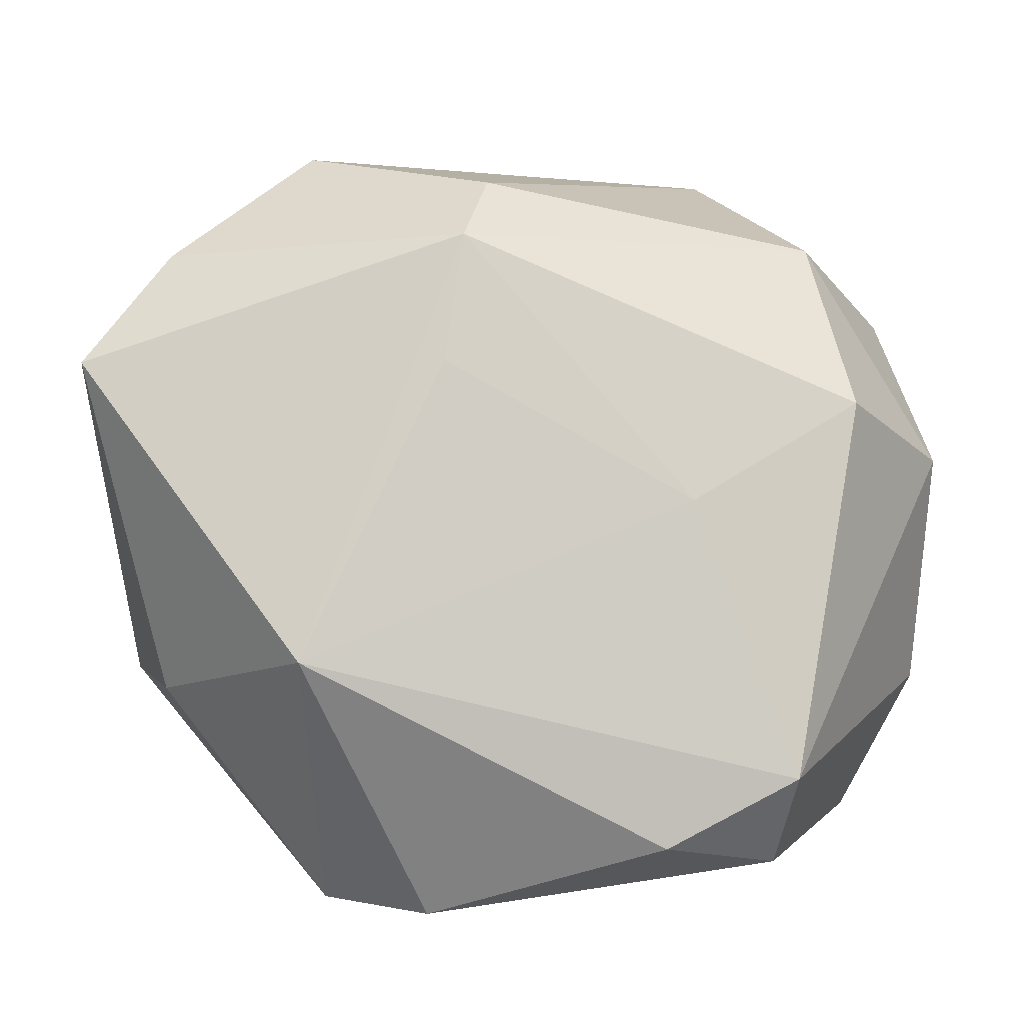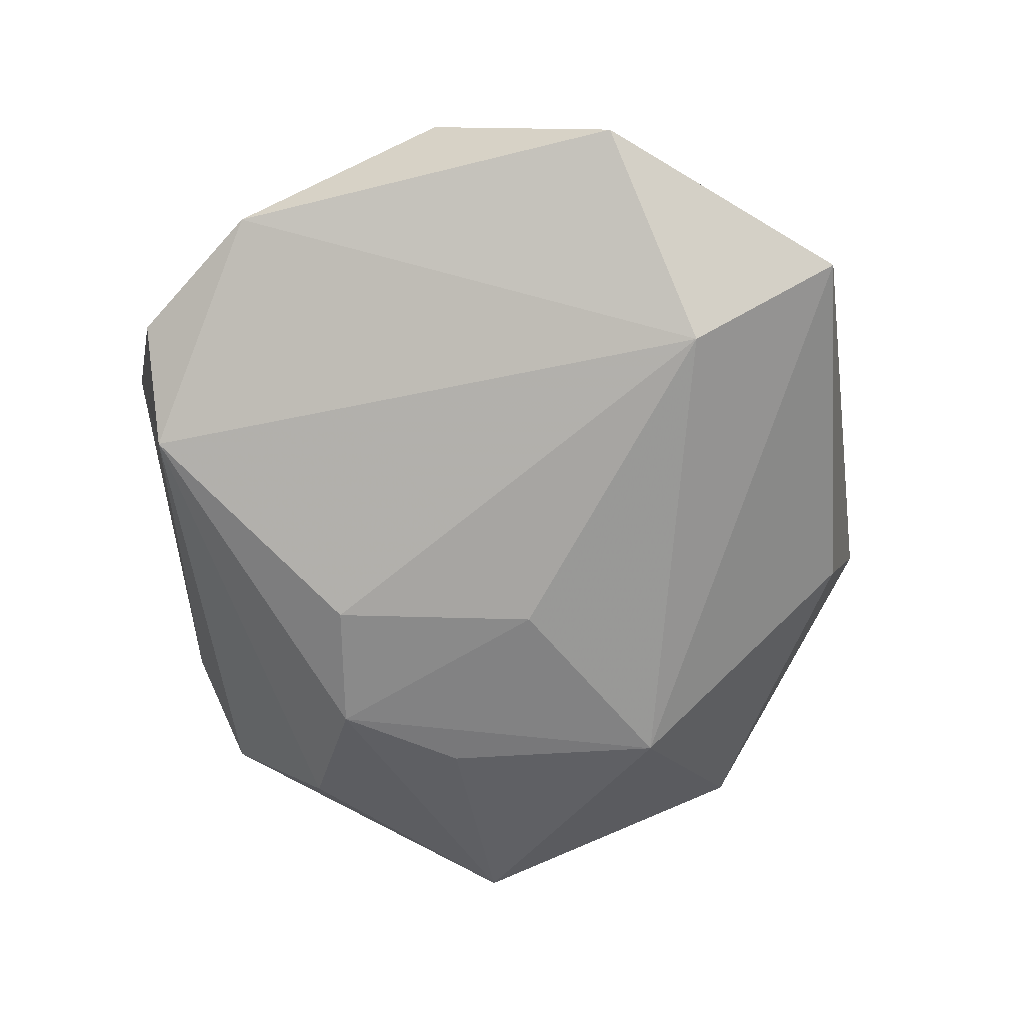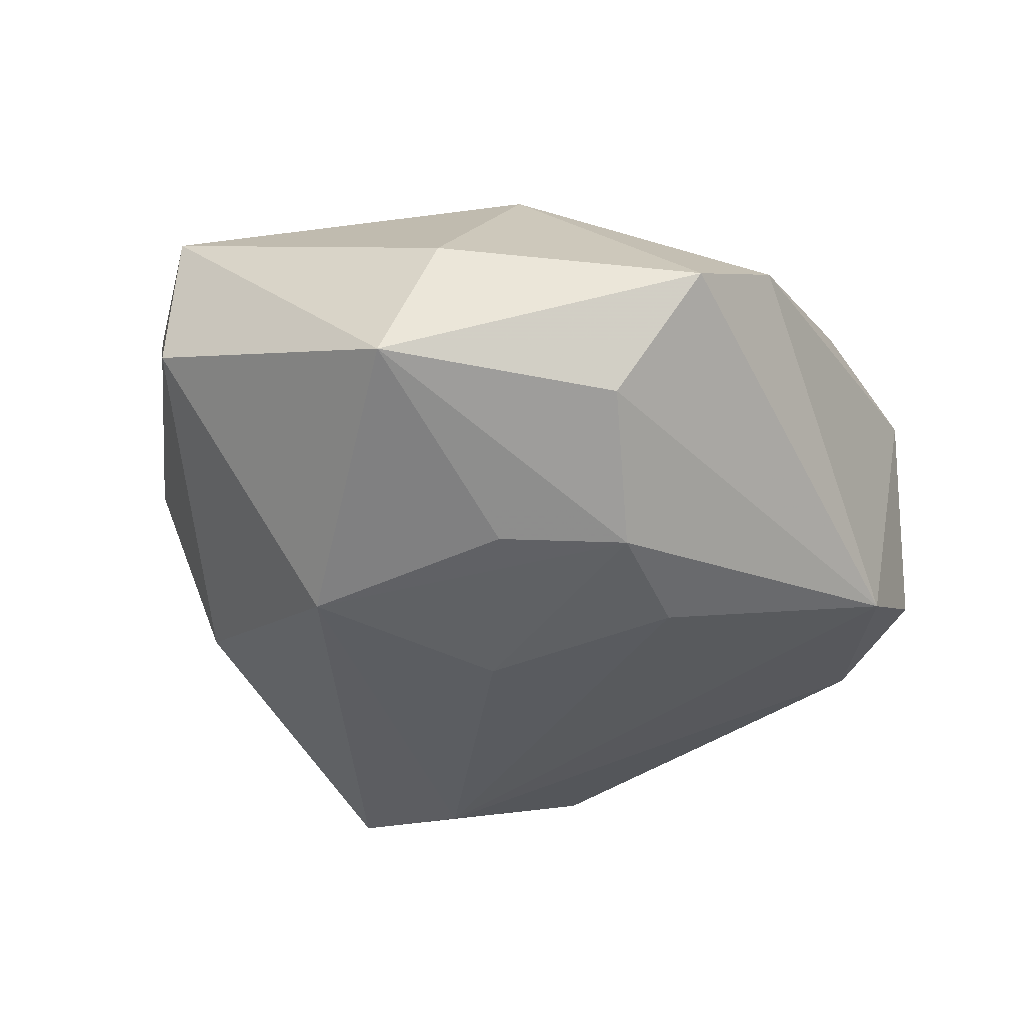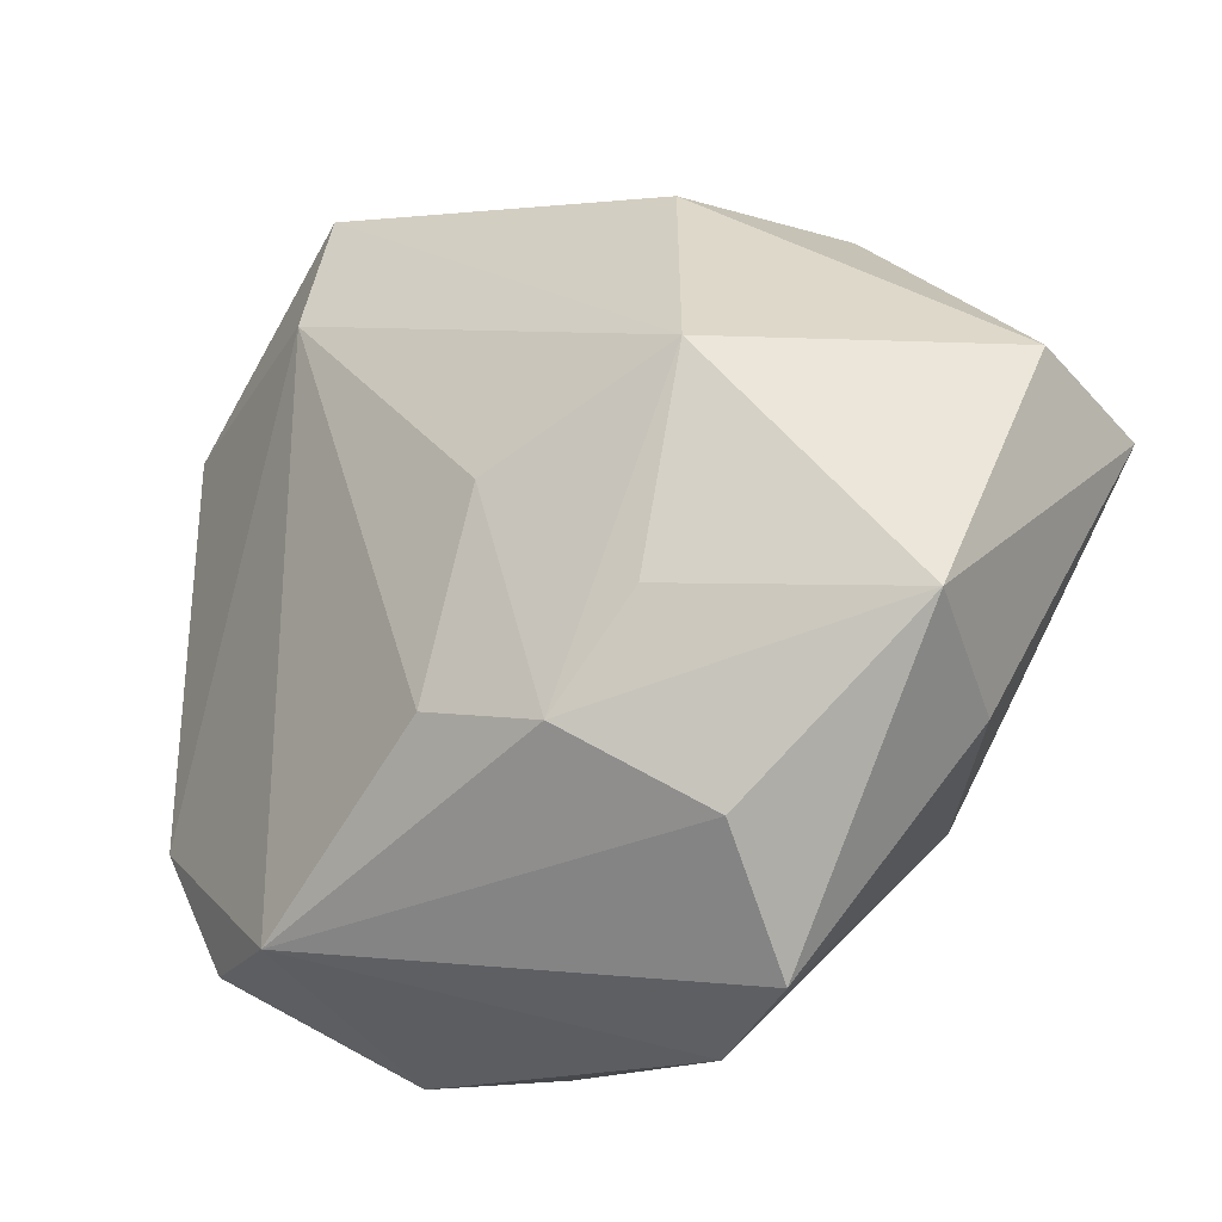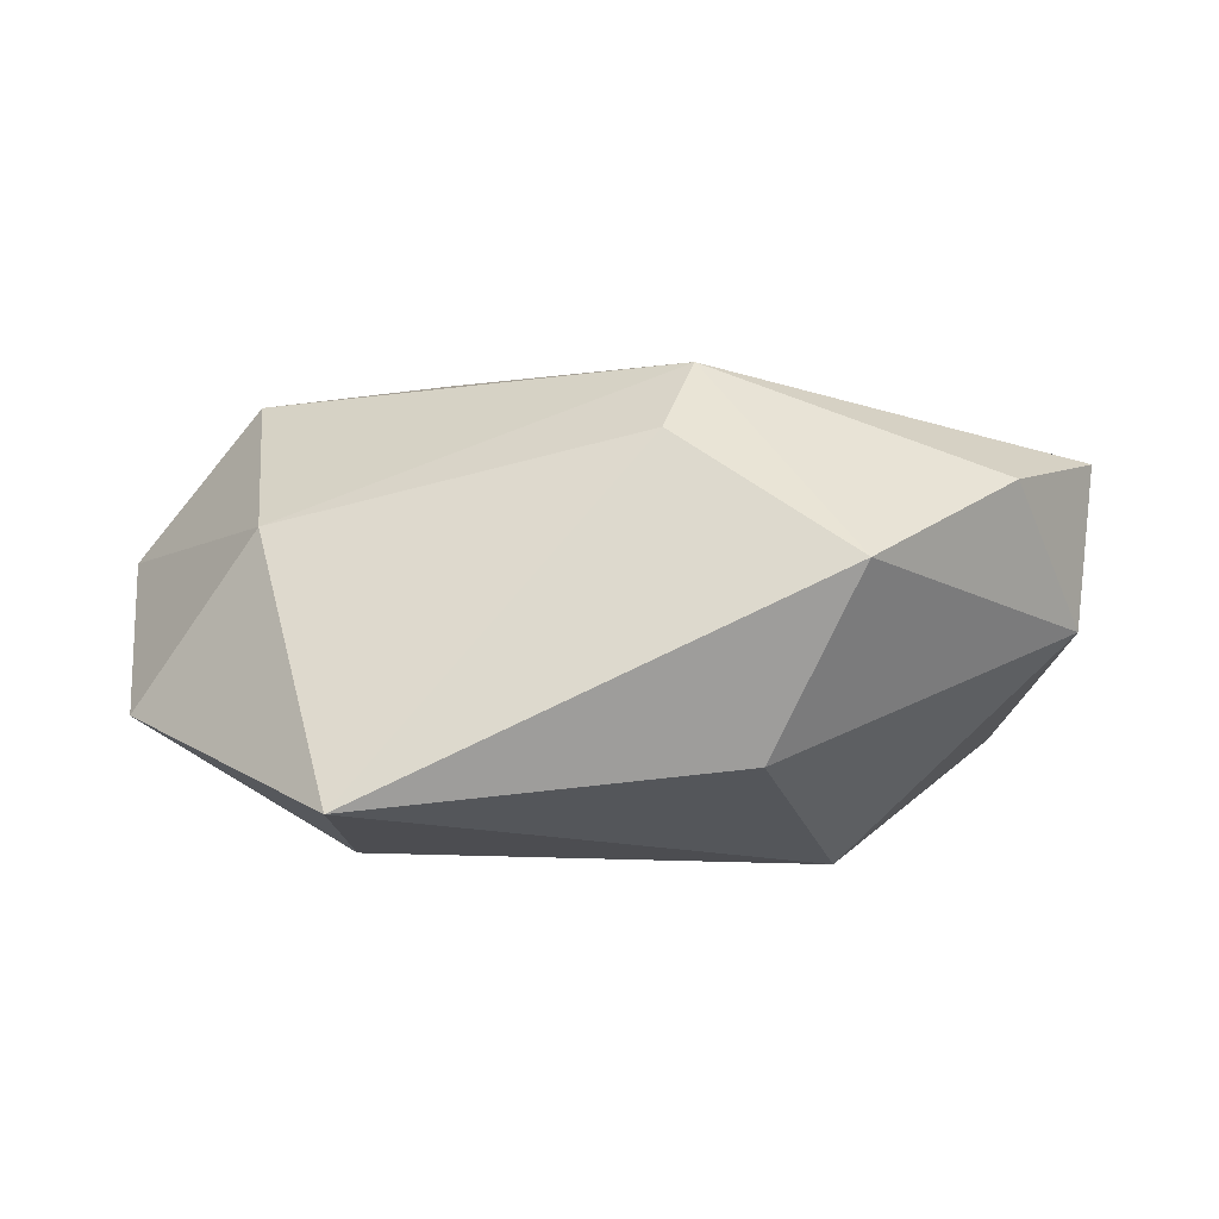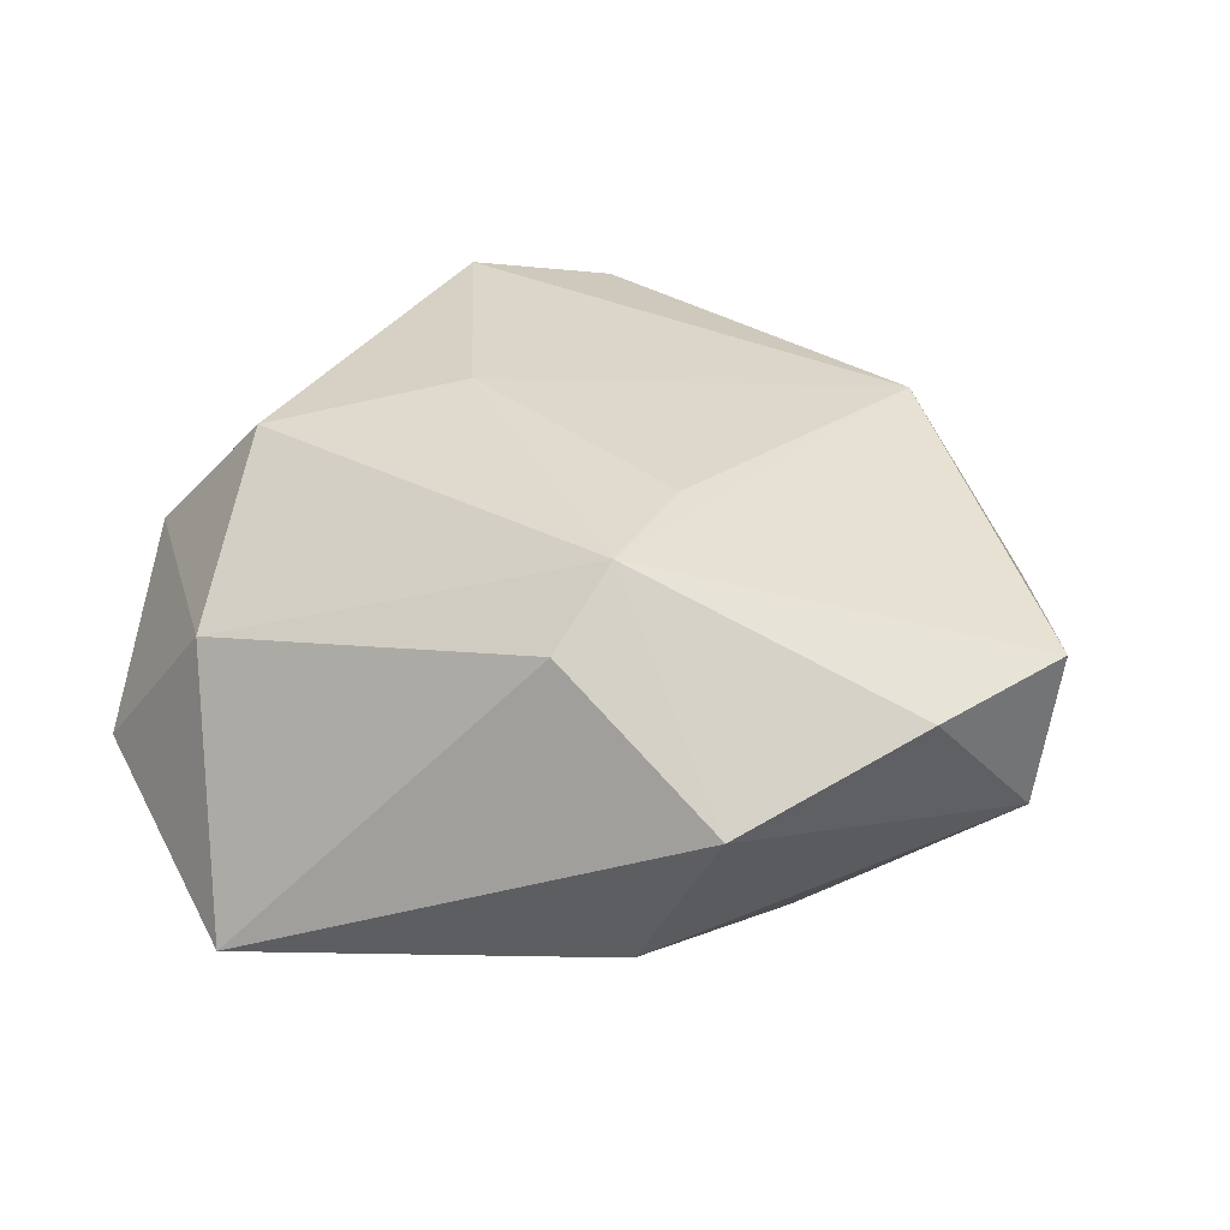
<metadata>
{"format":"obj","ext":"obj","renderer":"f3d","projection":"perspective","resolution":1024,"background":"white","views":[{"elev":-13.3,"azim":-6.9,"up":"+Y"},{"elev":-63.7,"azim":108.0,"up":"+Z"},{"elev":-42.8,"azim":-50.6,"up":"+Z"},{"elev":-27.3,"azim":-148.3,"up":"+Y"},{"elev":4.9,"azim":-179.6,"up":"+Z"},{"elev":37.2,"azim":-160.8,"up":"+Z"}]}
</metadata>
<code>
v -0.02231 -0.03187 -0.0164
v 0.02259 0.02921 -0.02059
v 0.02614 -0.04001 0.009875
v 0.01554 -0.003489 0.0233
v -0.0492 0.01159 0.01552
v 0.02377 0.04586 -0.01418
v 0.01337 -0.03949 0.01627
v 0.04718 0.006361 0.005198
v -0.04292 -0.01581 -0.01587
v -0.01544 0.03617 -0.0114
v -0.02479 0.03869 0.008045
v -0.00943 -0.02309 -0.02433
v -0.02384 0.009982 -0.02519
v 0.03155 0.02942 0.01024
v -0.02128 -0.04309 -0.004508
v 0.03401 0.00838 0.0211
v -0.02561 -0.02117 0.02019
v 0.04442 0.02641 -0.007913
v -0.01107 0.01056 0.02454
v 0.003895 -0.01896 -0.02422
v -0.01871 -0.01251 -0.02419
v -0.03944 -0.0208 -0.0001505
v -0.04767 0.01403 -0.001073
v -0.01061 -0.04545 0.002947
v -0.002635 0.00173 -0.0256
v 0.03824 -0.03159 -0.007334
v -0.00926 0.02425 0.0256
v 0.02701 -0.03348 -0.01517
v -0.006101 0.03243 0.01962
v -0.0401 0.02424 0.01453
v 0.04675 -0.01671 -0.006006
v 0.02705 -0.03227 0.0191
f 26 31 3
f 2 13 6
f 23 13 9
f 30 11 23
f 27 11 30
f 6 11 29
f 29 11 27
f 6 13 10
f 10 11 6
f 10 13 23
f 23 11 10
f 20 2 28
f 28 2 31
f 31 26 28
f 28 26 3
f 25 2 20
f 13 2 25
f 18 2 6
f 31 2 18
f 12 25 20
f 13 25 12
f 20 28 12
f 15 17 22
f 22 9 15
f 5 17 27
f 27 30 5
f 5 22 17
f 5 30 23
f 23 9 5
f 9 22 5
f 24 17 15
f 24 7 17
f 3 7 24
f 24 28 3
f 15 28 24
f 17 7 32
f 32 7 3
f 3 31 32
f 31 18 8
f 8 32 31
f 16 32 8
f 21 9 13
f 13 12 21
f 21 12 9
f 15 9 1
f 9 12 1
f 1 28 15
f 1 12 28
f 16 8 14
f 14 8 18
f 14 18 6
f 27 16 14
f 14 29 27
f 6 29 14
f 4 16 27
f 4 32 16
f 17 32 4
f 27 17 19
f 19 4 27
f 17 4 19

</code>
